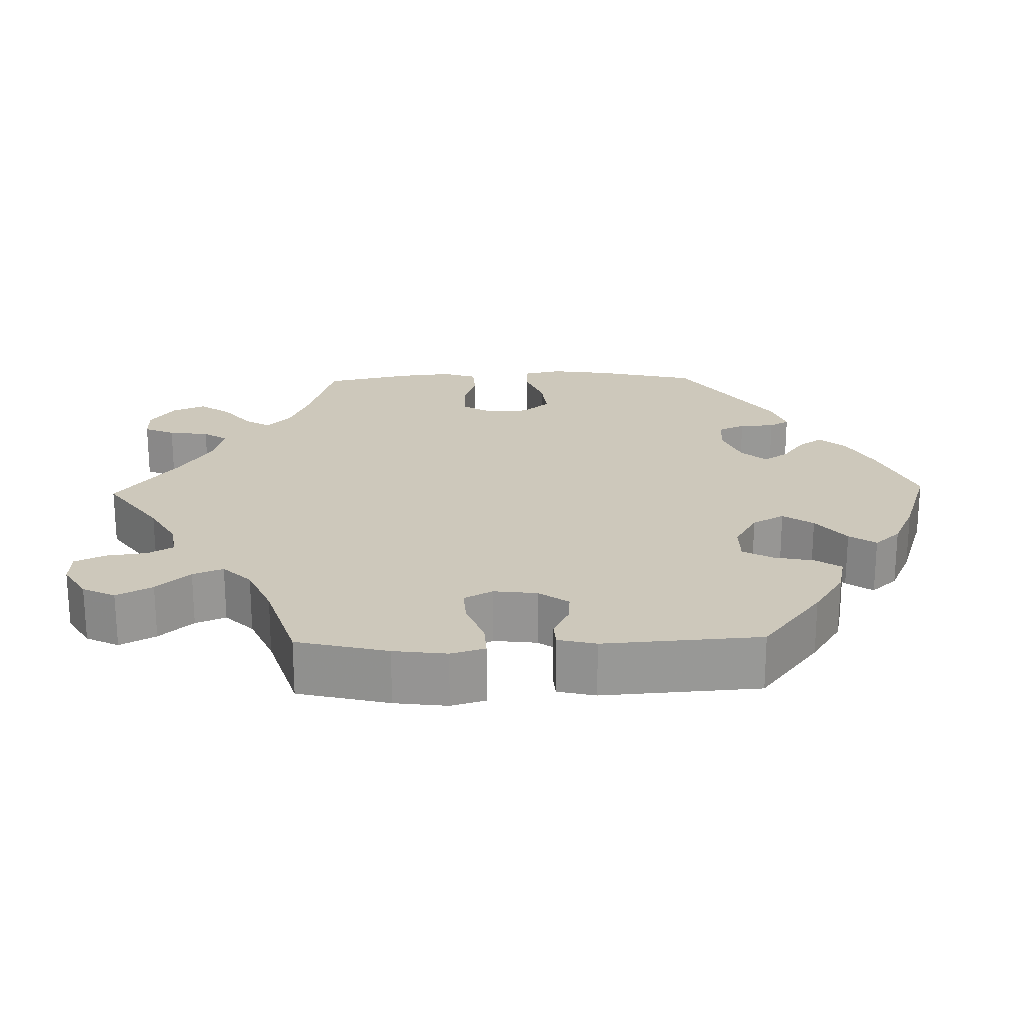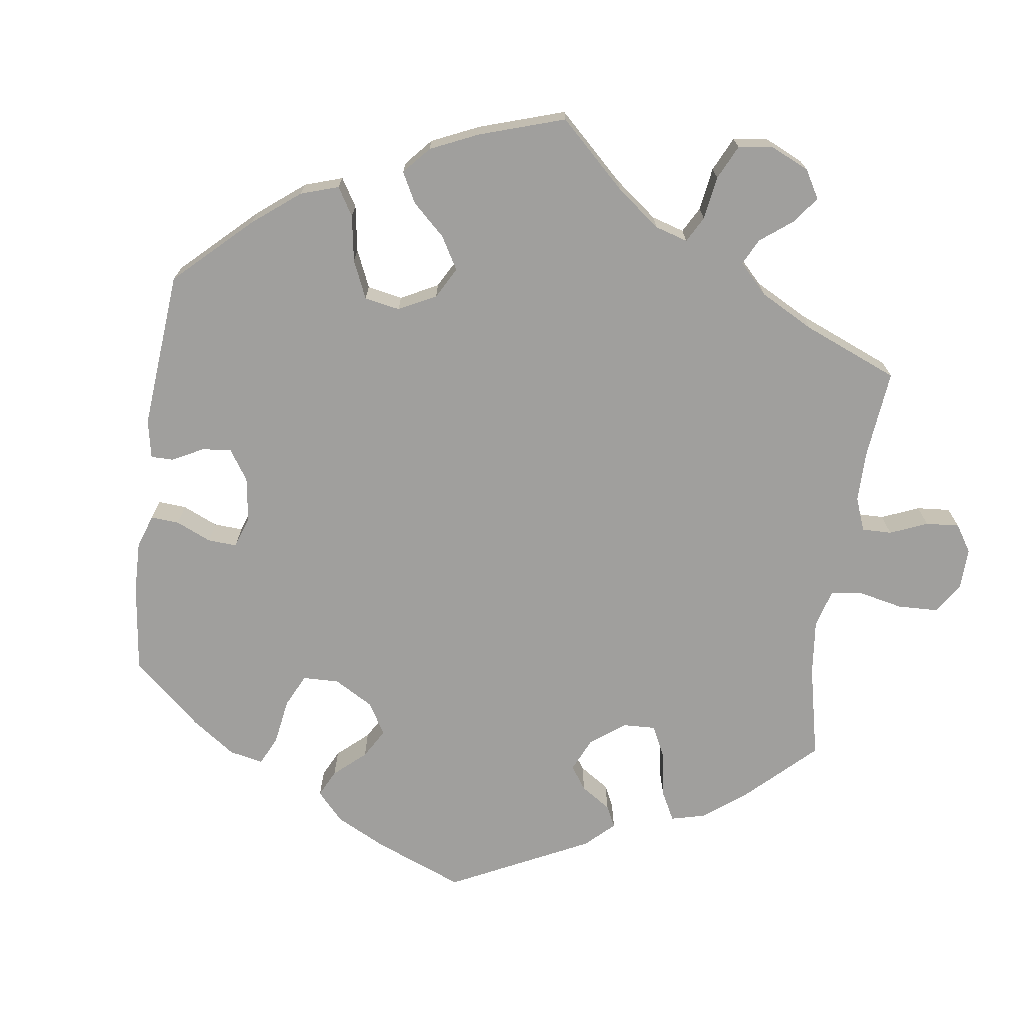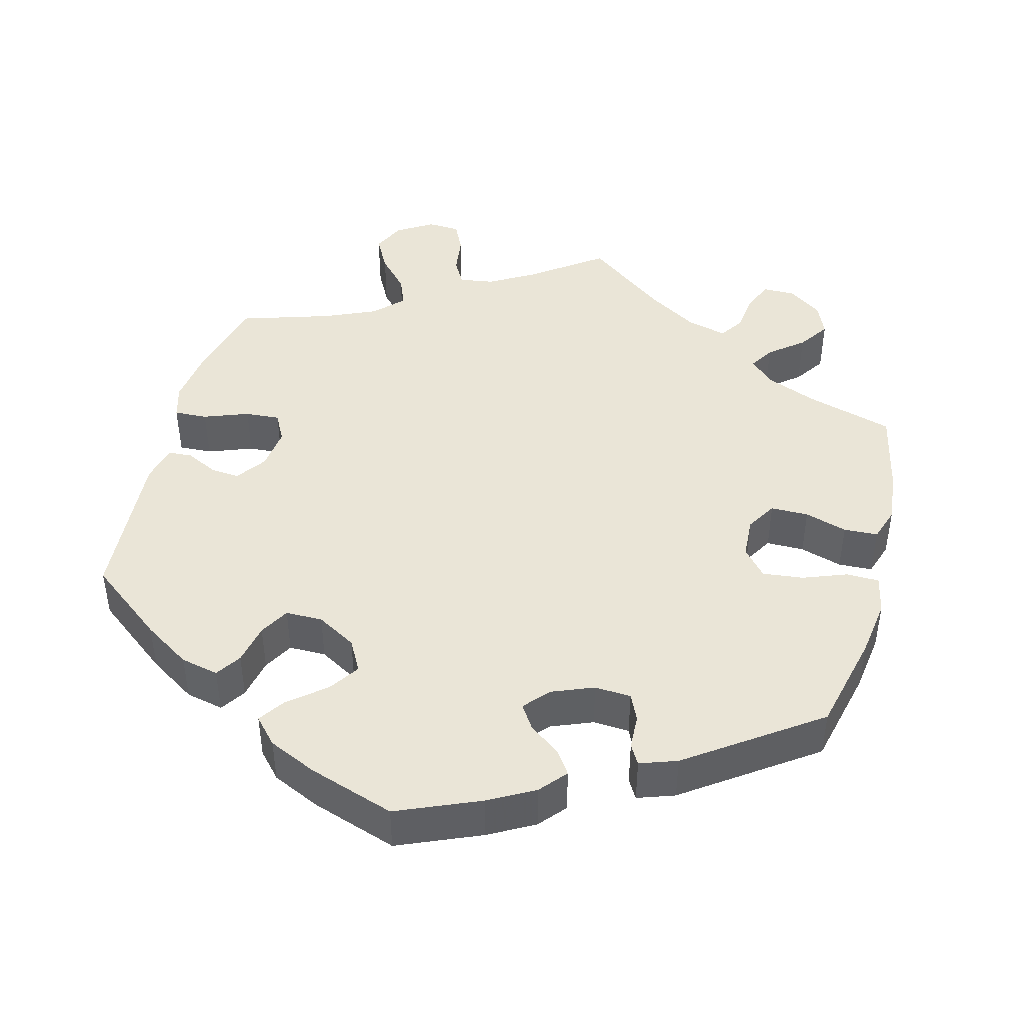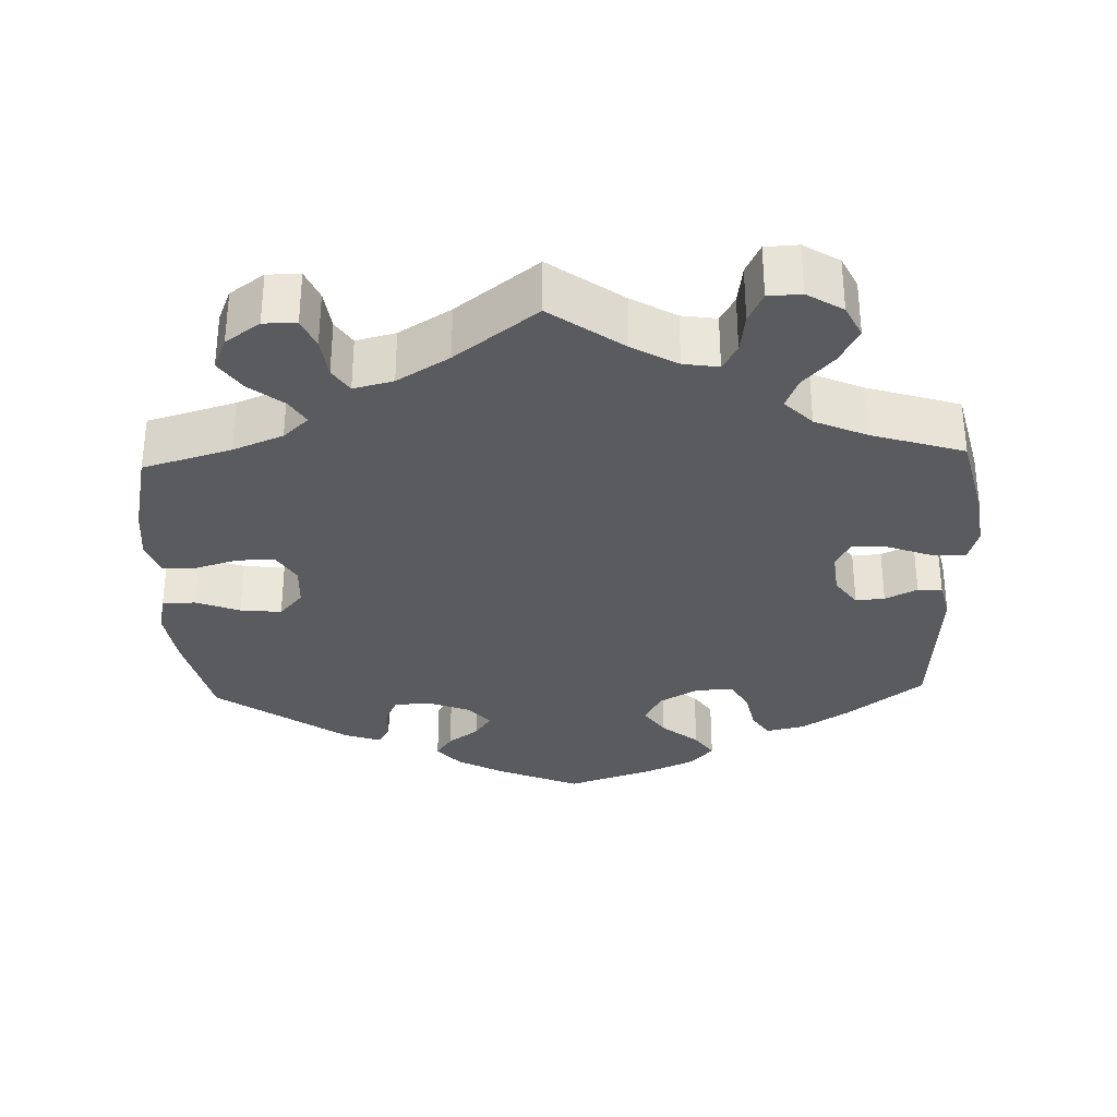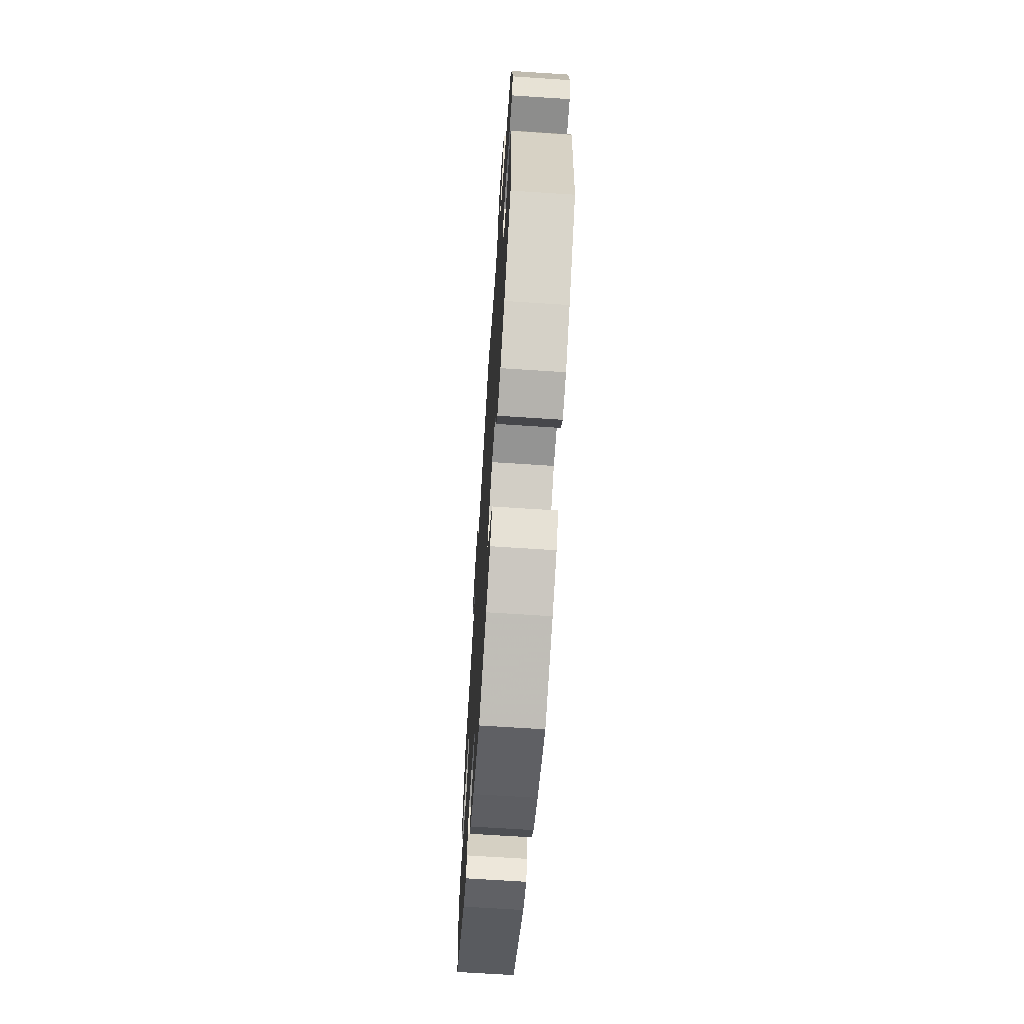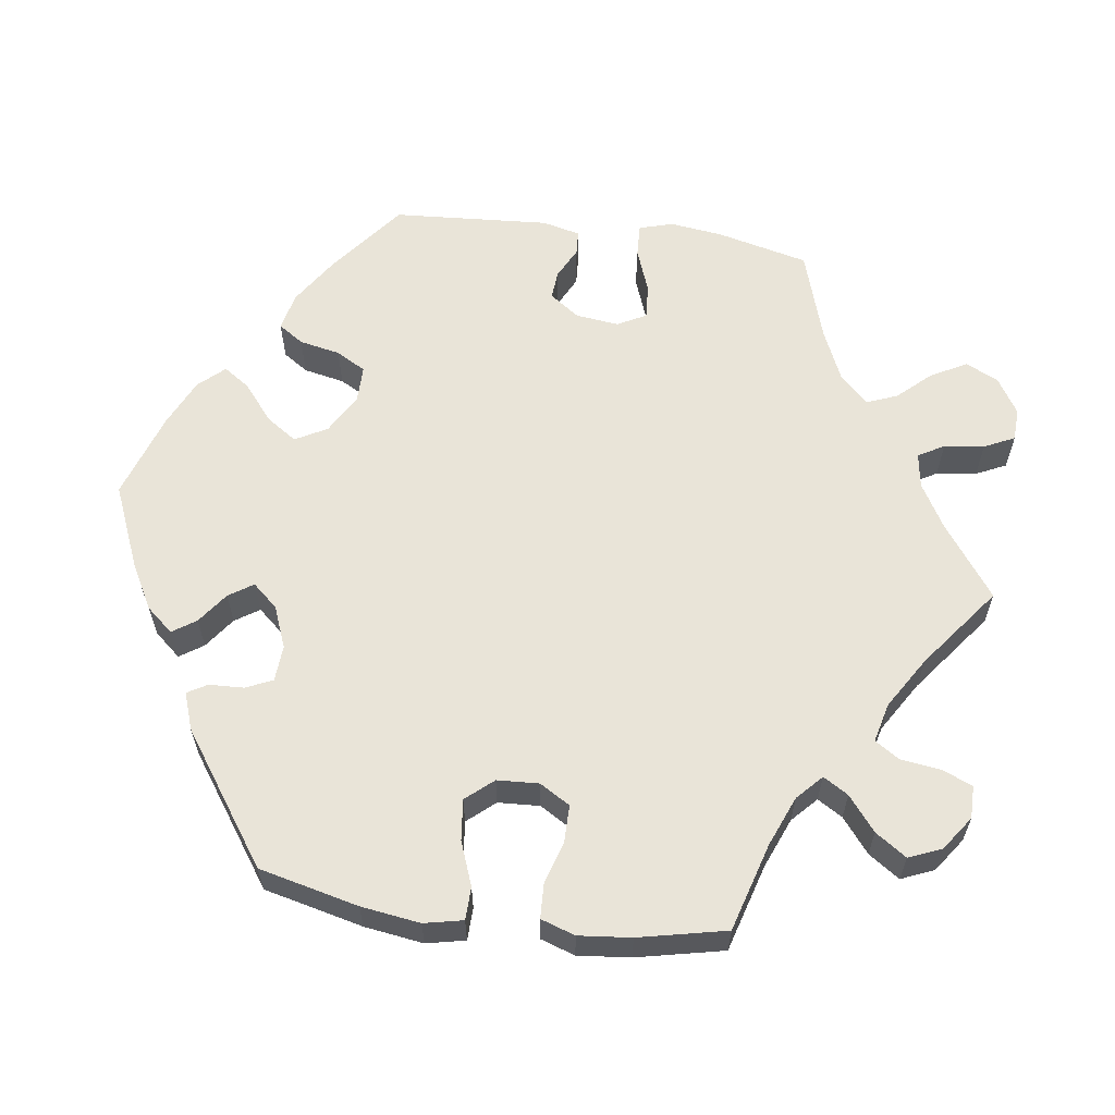
<metadata>
{"format":"obj","ext":"obj","renderer":"f3d","projection":"perspective","resolution":1024,"background":"white","views":[{"elev":21.9,"azim":88.5,"up":"+Y"},{"elev":-71.4,"azim":-67.9,"up":"+Y"},{"elev":44.2,"azim":-165.4,"up":"+Y"},{"elev":-32.3,"azim":2.0,"up":"+Y"},{"elev":-67.0,"azim":86.2,"up":"+Z"},{"elev":60.7,"azim":-82.1,"up":"+Y"}]}
</metadata>
<code>
v 0.095 0.07 0.509
v 0.154 0.07 0.475
v 0.2 0.07 0.468
v 0.219 0.07 0.502
v 0.226 0.07 0.555
v 0.245 0.07 0.595
v 0.288 0.07 0.597
v 0.335 0.07 0.568
v 0.356 0.07 0.525
v 0.331 0.07 0.478
v 0.291 0.07 0.434
v 0.275 0.07 0.394
v 0.311 0.07 0.357
v 0.379 0.07 0.327
v 0.5 0.07 0.289
v 0.529 0.07 0.169
v 0.538 0.07 0.099
v 0.525 0.07 0.054
v 0.481 0.07 0.056
v 0.422 0.07 0.078
v 0.376 0.07 0.081
v 0.356 0.07 0.043
v 0.363 0.07 -0.014
v 0.391 0.07 -0.053
v 0.429 0.07 -0.05
v 0.471 0.07 -0.029
v 0.503 0.07 -0.031
v 0.515 0.07 -0.081
v 0.501 0.07 -0.288
v 0.401 0.07 -0.366
v 0.339 0.07 -0.406
v 0.289 0.07 -0.417
v 0.267 0.07 -0.384
v 0.256 0.07 -0.33
v 0.234 0.07 -0.291
v 0.185 0.07 -0.291
v 0.133 0.07 -0.321
v 0.11 0.07 -0.363
v 0.137 0.07 -0.403
v 0.185 0.07 -0.442
v 0.209 0.07 -0.477
v 0.178 0.07 -0.511
v 0.115 0.07 -0.54
v 0.001 0.07 -0.578
v -0.108 0.07 -0.532
v -0.168 0.07 -0.499
v -0.198 0.07 -0.464
v -0.177 0.07 -0.433
v -0.136 0.07 -0.403
v -0.115 0.07 -0.371
v -0.144 0.07 -0.338
v -0.199 0.07 -0.316
v -0.247 0.07 -0.319
v -0.263 0.07 -0.354
v -0.265 0.07 -0.4
v -0.28 0.07 -0.426
v -0.329 0.07 -0.409
v -0.5 0.07 -0.289
v -0.531 0.07 -0.158
v -0.542 0.07 -0.08
v -0.531 0.07 -0.029
v -0.488 0.07 -0.028
v -0.43 0.07 -0.05
v -0.376 0.07 -0.056
v -0.345 0.07 -0.02
v -0.342 0.07 0.035
v -0.366 0.07 0.075
v -0.416 0.07 0.075
v -0.472 0.07 0.058
v -0.517 0.07 0.06
v -0.532 0.07 0.105
v -0.525 0.07 0.174
v -0.5 0.07 0.289
v -0.384 0.07 0.323
v -0.318 0.07 0.35
v -0.285 0.07 0.381
v -0.305 0.07 0.414
v -0.35 0.07 0.45
v -0.378 0.07 0.491
v -0.36 0.07 0.534
v -0.315 0.07 0.566
v -0.272 0.07 0.566
v -0.255 0.07 0.526
v -0.248 0.07 0.473
v -0.227 0.07 0.441
v -0.175 0.07 0.454
v -0.107 0.07 0.496
v 0 0.07 0.578
v 0.095 0 0.509
v 0.154 0 0.475
v 0.2 0 0.468
v 0.219 0 0.502
v 0.226 0 0.555
v 0.245 0 0.595
v 0.288 0 0.597
v 0.335 0 0.568
v 0.356 0 0.525
v 0.331 0 0.478
v 0.291 0 0.434
v 0.275 0 0.394
v 0.311 0 0.357
v 0.379 0 0.327
v 0.5 0 0.289
v 0.529 0 0.169
v 0.538 0 0.099
v 0.525 0 0.054
v 0.481 0 0.056
v 0.422 0 0.078
v 0.376 0 0.081
v 0.356 0 0.043
v 0.363 0 -0.014
v 0.391 0 -0.053
v 0.429 0 -0.05
v 0.471 0 -0.029
v 0.503 0 -0.031
v 0.515 0 -0.081
v 0.501 0 -0.288
v 0.401 0 -0.366
v 0.339 0 -0.406
v 0.289 0 -0.417
v 0.267 0 -0.384
v 0.256 0 -0.33
v 0.234 0 -0.291
v 0.185 0 -0.291
v 0.133 0 -0.321
v 0.11 0 -0.363
v 0.137 0 -0.403
v 0.185 0 -0.442
v 0.209 0 -0.477
v 0.178 0 -0.511
v 0.115 0 -0.54
v 0.001 0 -0.578
v -0.108 0 -0.532
v -0.168 0 -0.499
v -0.198 0 -0.464
v -0.177 0 -0.433
v -0.136 0 -0.403
v -0.115 0 -0.371
v -0.144 0 -0.338
v -0.199 0 -0.316
v -0.247 0 -0.319
v -0.263 0 -0.354
v -0.265 0 -0.4
v -0.28 0 -0.426
v -0.329 0 -0.409
v -0.5 0 -0.289
v -0.531 0 -0.158
v -0.542 0 -0.08
v -0.531 0 -0.029
v -0.488 0 -0.028
v -0.43 0 -0.05
v -0.376 0 -0.056
v -0.345 0 -0.02
v -0.342 0 0.035
v -0.366 0 0.075
v -0.416 0 0.075
v -0.472 0 0.058
v -0.517 0 0.06
v -0.532 0 0.105
v -0.525 0 0.174
v -0.5 0 0.289
v -0.384 0 0.323
v -0.318 0 0.35
v -0.285 0 0.381
v -0.305 0 0.414
v -0.35 0 0.45
v -0.378 0 0.491
v -0.36 0 0.534
v -0.315 0 0.566
v -0.272 0 0.566
v -0.255 0 0.526
v -0.248 0 0.473
v -0.227 0 0.441
v -0.175 0 0.454
v -0.107 0 0.496
v 0 0 0.578
f 87 88 1
f 86 87 1 2
f 85 86 2 3
f 81 82 83 84
f 81 84 85
f 80 81 85
f 77 78 79 80
f 76 77 80 85
f 71 72 73 74
f 71 74 75
f 68 69 70 71
f 67 68 71 75
f 66 67 75 76
f 60 61 62 63
f 60 63 64
f 59 60 64
f 58 59 64
f 57 58 64 65
f 54 55 56 57
f 53 54 57 65
f 46 47 48 49
f 46 49 50
f 45 46 50
f 44 45 50
f 43 44 50
f 42 43 50 51
f 39 40 41 42
f 38 39 42 51
f 31 32 33 34
f 31 34 35
f 30 31 35
f 29 30 35
f 28 29 35 36
f 25 26 27 28
f 24 25 28 36
f 17 18 19 20
f 17 20 21
f 14 15 16 17
f 13 14 17 21
f 12 13 21 22
f 8 9 10 11
f 8 11 12
f 7 8 12
f 4 5 6 7
f 3 4 7 12
f 52 53 65 66
f 37 38 51 52
f 23 24 36 37
f 52 66 76 85
f 23 37 52 85
f 22 23 85
f 3 12 22 85
f 89 176 175
f 90 89 175 174
f 91 90 174 173
f 172 171 170 169
f 173 172 169
f 173 169 168
f 168 167 166 165
f 173 168 165 164
f 162 161 160 159
f 163 162 159
f 159 158 157 156
f 163 159 156 155
f 164 163 155 154
f 151 150 149 148
f 152 151 148
f 152 148 147
f 152 147 146
f 153 152 146 145
f 145 144 143 142
f 153 145 142 141
f 137 136 135 134
f 138 137 134
f 138 134 133
f 138 133 132
f 138 132 131
f 139 138 131 130
f 130 129 128 127
f 139 130 127 126
f 122 121 120 119
f 123 122 119
f 123 119 118
f 123 118 117
f 124 123 117 116
f 116 115 114 113
f 124 116 113 112
f 108 107 106 105
f 109 108 105
f 105 104 103 102
f 109 105 102 101
f 110 109 101 100
f 99 98 97 96
f 100 99 96
f 100 96 95
f 95 94 93 92
f 100 95 92 91
f 154 153 141 140
f 140 139 126 125
f 125 124 112 111
f 173 164 154 140
f 173 140 125 111
f 173 111 110
f 173 110 100 91
f 1 89 90 2
f 2 90 91 3
f 3 91 92 4
f 4 92 93 5
f 5 93 94 6
f 6 94 95 7
f 7 95 96 8
f 8 96 97 9
f 9 97 98 10
f 10 98 99 11
f 11 99 100 12
f 12 100 101 13
f 13 101 102 14
f 14 102 103 15
f 15 103 104 16
f 16 104 105 17
f 17 105 106 18
f 18 106 107 19
f 19 107 108 20
f 20 108 109 21
f 21 109 110 22
f 22 110 111 23
f 23 111 112 24
f 24 112 113 25
f 25 113 114 26
f 26 114 115 27
f 27 115 116 28
f 28 116 117 29
f 29 117 118 30
f 30 118 119 31
f 31 119 120 32
f 32 120 121 33
f 33 121 122 34
f 34 122 123 35
f 35 123 124 36
f 36 124 125 37
f 37 125 126 38
f 38 126 127 39
f 39 127 128 40
f 40 128 129 41
f 41 129 130 42
f 42 130 131 43
f 43 131 132 44
f 44 132 133 45
f 45 133 134 46
f 46 134 135 47
f 47 135 136 48
f 48 136 137 49
f 49 137 138 50
f 50 138 139 51
f 51 139 140 52
f 52 140 141 53
f 53 141 142 54
f 54 142 143 55
f 55 143 144 56
f 56 144 145 57
f 57 145 146 58
f 58 146 147 59
f 59 147 148 60
f 60 148 149 61
f 61 149 150 62
f 62 150 151 63
f 63 151 152 64
f 64 152 153 65
f 65 153 154 66
f 66 154 155 67
f 67 155 156 68
f 68 156 157 69
f 69 157 158 70
f 70 158 159 71
f 71 159 160 72
f 72 160 161 73
f 73 161 162 74
f 74 162 163 75
f 75 163 164 76
f 76 164 165 77
f 77 165 166 78
f 78 166 167 79
f 79 167 168 80
f 80 168 169 81
f 81 169 170 82
f 82 170 171 83
f 83 171 172 84
f 84 172 173 85
f 85 173 174 86
f 86 174 175 87
f 87 175 176 88
f 88 176 89 1

</code>
